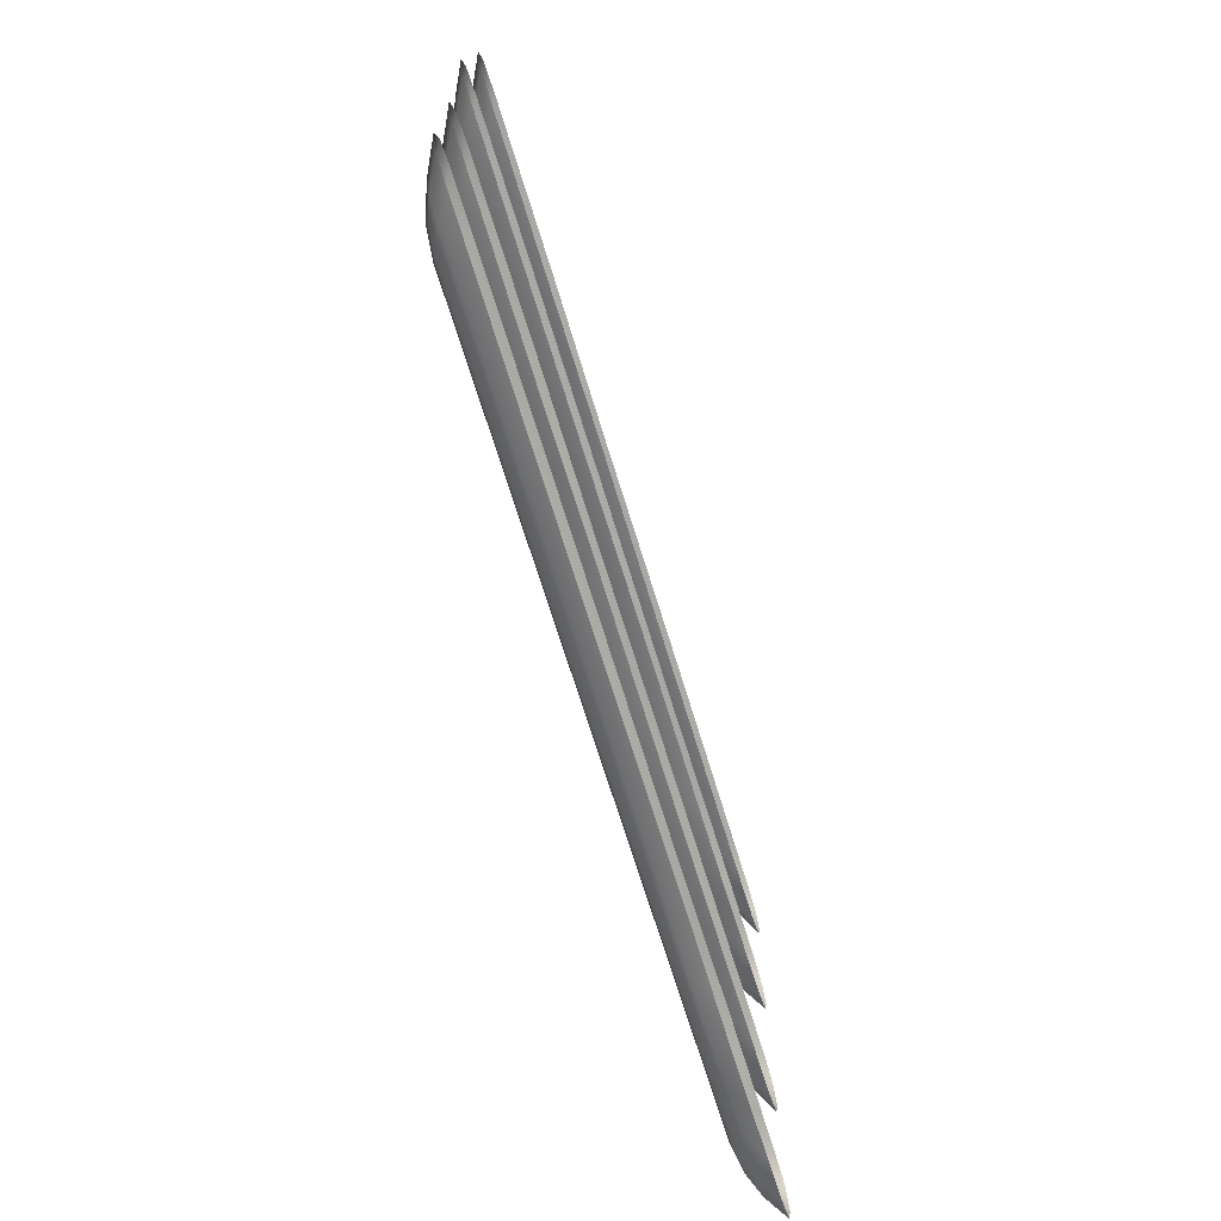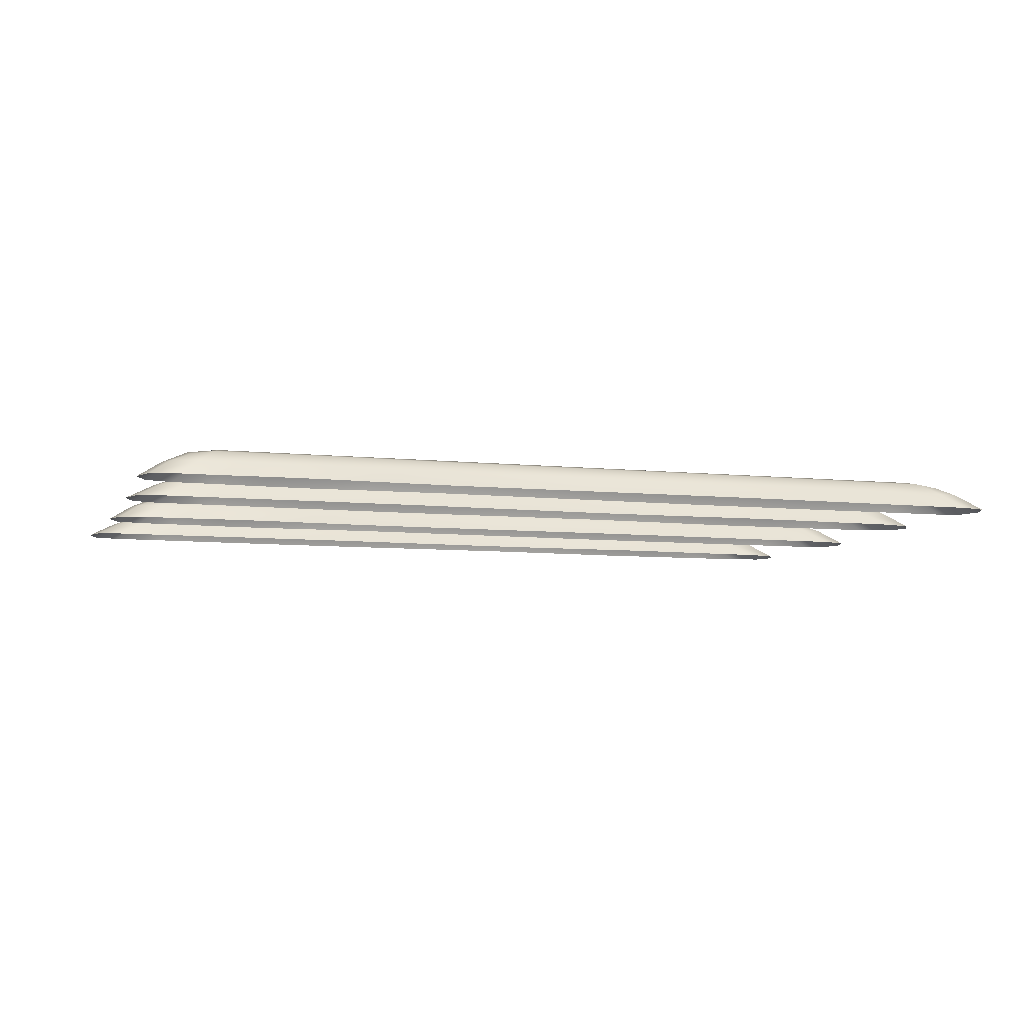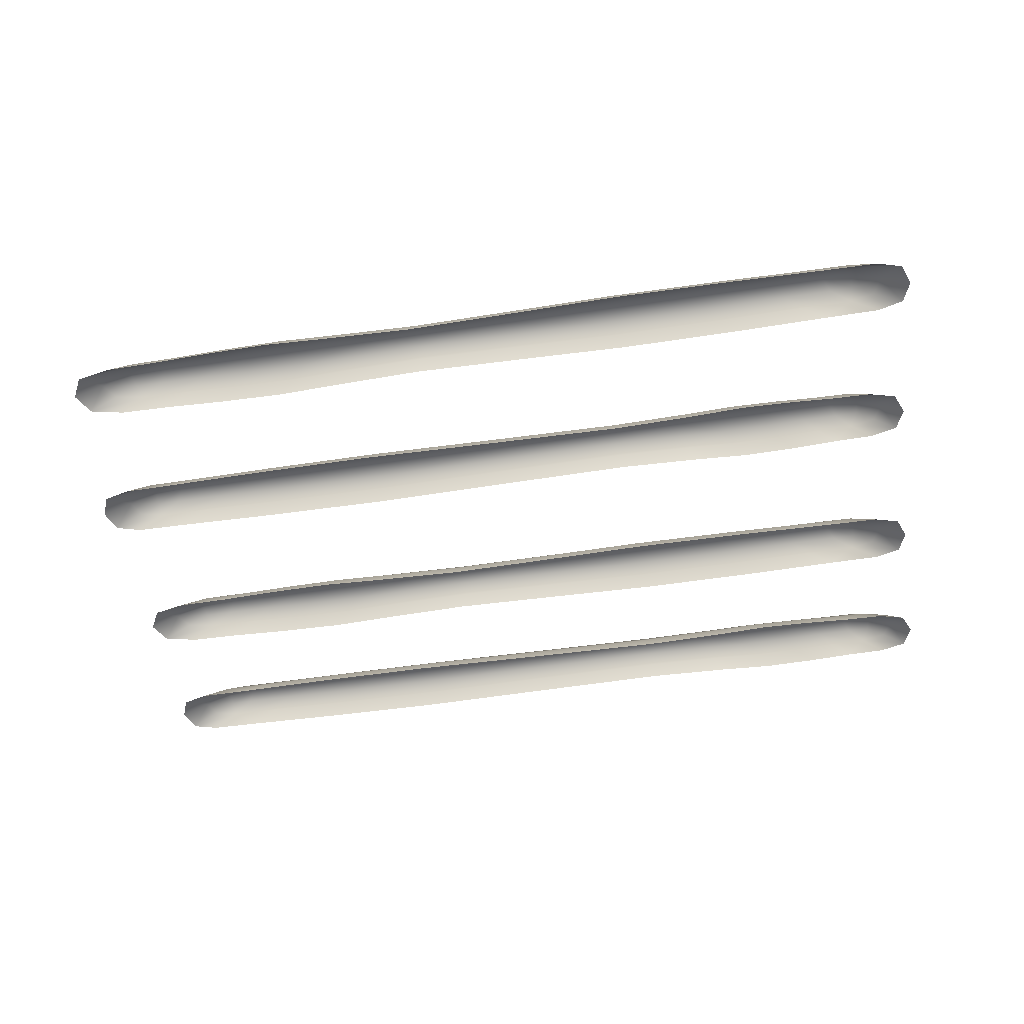
<metadata>
{"format":"obj","ext":"obj","renderer":"f3d","projection":"perspective","resolution":1024,"background":"white","views":[{"elev":-69.1,"azim":-73.0,"up":"+Z"},{"elev":-7.6,"azim":163.2,"up":"+Y"},{"elev":-50.8,"azim":9.3,"up":"+Y"}]}
</metadata>
<code>
o Farm_FirstAge_Level2_Cube.278
v -0.801 0.02306 0.3533
v 0.7805 0.02306 0.3098
v 0.8417 0.02306 0.3533
v -0.7184 0.02306 0.3969
v -0.6684 0.05119 0.3533
v -0.4831 0.05119 0.3533
v -0.5197 0.02306 0.4015
v -0.7184 0.02306 0.3098
v 0.7805 0.02306 0.3969
v 0.729 0.05119 0.3533
v 0.5051 0.02306 0.306
v -0.5197 0.02306 0.3051
v -0.2706 0.02306 0.3989
v -0.2509 0.05119 0.3533
v 0.07278 0.05119 0.3533
v 0.07659 0.02306 0.398
v -0.2706 0.02306 0.3078
v 0.5051 0.02306 0.4007
v 0.4722 0.05119 0.3533
v 0.07659 0.02306 0.3087
v 0.8315 0.02306 0.03266
v -0.775 0.02306 0.07621
v -0.8362 0.02306 0.03266
v 0.7662 0.02306 -0.01089
v 0.7266 0.05119 0.03266
v 0.5801 0.05119 0.03266
v 0.609 0.02306 -0.01554
v 0.7662 0.02306 0.07621
v -0.775 0.02306 -0.01089
v -0.7235 0.05119 0.03266
v -0.4996 0.02306 0.07998
v 0.609 0.02306 0.08086
v 0.412 0.02306 -0.01287
v 0.3964 0.05119 0.03266
v 0.01569 0.05119 0.03266
v 0.01076 0.02306 -0.01199
v 0.412 0.02306 0.07819
v -0.4996 0.02306 -0.01465
v -0.4667 0.05119 0.03266
v 0.01076 0.02306 0.07731
v -0.8277 0.02306 -0.3147
v 0.7538 0.02306 -0.3583
v 0.815 0.02306 -0.3147
v -0.7451 0.02306 -0.2712
v -0.6951 0.05119 -0.3147
v -0.5098 0.05119 -0.3147
v -0.5464 0.02306 -0.2665
v -0.7451 0.02306 -0.3583
v 0.7538 0.02306 -0.2712
v 0.7023 0.05119 -0.3147
v 0.4783 0.02306 -0.3621
v -0.5464 0.02306 -0.3629
v -0.2973 0.02306 -0.2692
v -0.2776 0.05119 -0.3147
v 0.04606 0.05119 -0.3147
v 0.04987 0.02306 -0.2701
v -0.2973 0.02306 -0.3603
v 0.4783 0.02306 -0.2674
v 0.4455 0.05119 -0.3147
v 0.04987 0.02306 -0.3594
v 0.8315 0.02306 -0.6117
v -0.775 0.02306 -0.5681
v -0.8362 0.02306 -0.6117
v 0.7662 0.02306 -0.6552
v 0.7266 0.05119 -0.6117
v 0.5801 0.05119 -0.6117
v 0.609 0.02306 -0.6599
v 0.7662 0.02306 -0.5681
v -0.775 0.02306 -0.6552
v -0.7235 0.05119 -0.6117
v -0.4996 0.02306 -0.5644
v 0.609 0.02306 -0.5635
v 0.412 0.02306 -0.6572
v 0.3964 0.05119 -0.6117
v 0.01569 0.05119 -0.6117
v 0.01076 0.02306 -0.6563
v 0.412 0.02306 -0.5661
v -0.4996 0.02306 -0.659
v -0.4667 0.05119 -0.6117
v 0.01076 0.02306 -0.567
v -0.8566 -0.00508 0.3533
v -0.7804 0.02306 0.386
v -0.74 0.04416 0.3533
v -0.7804 0.02306 0.3207
v -0.7684 -0.00508 0.2976
v 0.7419 0.04416 0.3268
v 0.8264 0.02306 0.3207
v 0.8973 -0.00508 0.3533
v 0.7857 0.04416 0.3533
v 0.8264 0.02306 0.386
v 0.832 -0.00508 0.4091
v -0.6809 0.04416 0.3799
v -0.5563 -0.00508 0.2916
v -0.6809 0.04416 0.3268
v -0.7684 -0.00508 0.4091
v -0.4923 0.04416 0.3827
v -0.5835 0.05119 0.3533
v -0.6274 0.02306 0.3981
v -0.6274 0.02306 0.3086
v 0.4804 0.04416 0.3245
v 0.5379 -0.00508 0.4139
v 0.832 -0.00508 0.2976
v 0.7419 0.04416 0.3799
v 0.681 0.02306 0.3978
v 0.6363 0.05119 0.3533
v 0.681 0.02306 0.3089
v -0.2903 -0.00508 0.295
v -0.2558 0.04416 0.3811
v -0.4923 0.04416 0.324
v -0.5563 -0.00508 0.4151
v -0.3994 0.02306 0.3035
v -0.3994 0.02306 0.4032
v -0.3709 0.05119 0.3533
v -0.2558 0.04416 0.3256
v -0.2903 -0.00508 0.4117
v 0.0804 -0.00508 0.2962
v 0.07373 0.04416 0.3806
v -0.108 0.05119 0.3533
v -0.1173 0.02306 0.395
v -0.1173 0.02306 0.3117
v 0.07373 0.04416 0.3261
v 0.0804 -0.00508 0.4105
v 0.5379 -0.00508 0.2927
v 0.4804 0.04416 0.3822
v 0.2908 0.02306 0.4019
v 0.2725 0.05119 0.3533
v 0.2908 0.02306 0.3048
v 0.8755 -0.00508 0.03266
v 0.8152 0.02306 1e-06
v 0.7833 0.04416 0.03266
v 0.8152 0.02306 0.06532
v 0.8057 -0.00508 0.08843
v -0.7364 0.04416 0.05921
v -0.8209 0.02306 0.06532
v -0.8918 -0.00508 0.03266
v -0.7802 0.04416 0.03266
v -0.8209 0.02306 1e-06
v -0.8265 -0.00508 -0.02311
v 0.7365 0.04416 0.006111
v 0.6379 -0.00508 0.09439
v 0.7365 0.04416 0.05921
v 0.8057 -0.00508 -0.02311
v 0.5873 0.04416 0.003275
v 0.6595 0.05119 0.03266
v 0.6942 0.02306 -0.01205
v 0.6942 0.02306 0.07737
v -0.4749 0.04416 0.06151
v -0.5324 -0.00508 -0.02793
v -0.8265 -0.00508 0.08843
v -0.7364 0.04416 0.006112
v -0.6755 0.02306 -0.01183
v -0.6308 0.05119 0.03266
v -0.6755 0.02306 0.07715
v 0.4276 -0.00508 0.09097
v 0.4003 0.04416 0.004901
v 0.5873 0.04416 0.06205
v 0.6379 -0.00508 -0.02906
v 0.5139 0.02306 0.08252
v 0.5139 0.02306 -0.0172
v 0.4914 0.05119 0.03266
v 0.4003 0.04416 0.06042
v 0.4276 -0.00508 -0.02565
v 0.005833 -0.00508 0.08984
v 0.01446 0.04416 0.00544
v 0.2522 0.05119 0.03266
v 0.2591 0.02306 -0.008991
v 0.2591 0.02306 0.07432
v 0.01446 0.04416 0.05988
v 0.005833 -0.00508 -0.02452
v -0.5324 -0.00508 0.09325
v -0.4749 0.04416 0.003814
v -0.2649 0.02306 -0.01587
v -0.2463 0.05119 0.03266
v -0.2649 0.02306 0.08119
v -0.8834 -0.00508 -0.3147
v -0.8071 0.02306 -0.2821
v -0.7667 0.04416 -0.3147
v -0.8071 0.02306 -0.3474
v -0.7952 -0.00508 -0.3705
v 0.7151 0.04416 -0.3413
v 0.7997 0.02306 -0.3474
v 0.8706 -0.00508 -0.3147
v 0.759 0.04416 -0.3147
v 0.7997 0.02306 -0.2821
v 0.8053 -0.00508 -0.259
v -0.7076 0.04416 -0.2882
v -0.583 -0.00508 -0.3765
v -0.7076 0.04416 -0.3413
v -0.7952 -0.00508 -0.259
v -0.519 0.04416 -0.2854
v -0.6103 0.05119 -0.3147
v -0.6542 0.02306 -0.27
v -0.6542 0.02306 -0.3594
v 0.4537 0.04416 -0.3436
v 0.5112 -0.00508 -0.2541
v 0.8053 -0.00508 -0.3705
v 0.7151 0.04416 -0.2882
v 0.6543 0.02306 -0.2703
v 0.6096 0.05119 -0.3147
v 0.6543 0.02306 -0.3592
v -0.3171 -0.00508 -0.373
v -0.2826 0.04416 -0.287
v -0.519 0.04416 -0.3441
v -0.583 -0.00508 -0.253
v -0.4261 0.02306 -0.3646
v -0.4261 0.02306 -0.2649
v -0.3977 0.05119 -0.3147
v -0.2826 0.04416 -0.3425
v -0.3171 -0.00508 -0.2564
v 0.05368 -0.00508 -0.3719
v 0.04701 0.04416 -0.2875
v -0.1347 0.05119 -0.3147
v -0.1441 0.02306 -0.2731
v -0.1441 0.02306 -0.3564
v 0.04701 0.04416 -0.342
v 0.05368 -0.00508 -0.2576
v 0.5112 -0.00508 -0.3753
v 0.4537 0.04416 -0.2859
v 0.2641 0.02306 -0.2662
v 0.2458 0.05119 -0.3147
v 0.2641 0.02306 -0.3633
v 0.8755 -0.00508 -0.6117
v 0.8152 0.02306 -0.6443
v 0.7833 0.04416 -0.6117
v 0.8152 0.02306 -0.579
v 0.8057 -0.00508 -0.5559
v -0.7364 0.04416 -0.5851
v -0.8209 0.02306 -0.579
v -0.8918 -0.00508 -0.6117
v -0.7802 0.04416 -0.6117
v -0.8209 0.02306 -0.6443
v -0.8265 -0.00508 -0.6674
v 0.7365 0.04416 -0.6382
v 0.6379 -0.00508 -0.5499
v 0.7365 0.04416 -0.5851
v 0.8057 -0.00508 -0.6674
v 0.5873 0.04416 -0.6411
v 0.6595 0.05119 -0.6117
v 0.6942 0.02306 -0.6564
v 0.6942 0.02306 -0.567
v -0.4749 0.04416 -0.5828
v -0.5324 -0.00508 -0.6723
v -0.8265 -0.00508 -0.5559
v -0.7364 0.04416 -0.6382
v -0.6755 0.02306 -0.6562
v -0.6308 0.05119 -0.6117
v -0.6755 0.02306 -0.5672
v 0.4276 -0.00508 -0.5534
v 0.4003 0.04416 -0.6394
v 0.5873 0.04416 -0.5823
v 0.6379 -0.00508 -0.6734
v 0.5139 0.02306 -0.5618
v 0.5139 0.02306 -0.6615
v 0.4914 0.05119 -0.6117
v 0.4003 0.04416 -0.5839
v 0.4276 -0.00508 -0.67
v 0.005832 -0.00508 -0.5545
v 0.01446 0.04416 -0.6389
v 0.2522 0.05119 -0.6117
v 0.2591 0.02306 -0.6533
v 0.2591 0.02306 -0.57
v 0.01446 0.04416 -0.5844
v 0.005832 -0.00508 -0.6688
v -0.5324 -0.00508 -0.5511
v -0.4749 0.04416 -0.6405
v -0.2649 0.02306 -0.6602
v -0.2463 0.05119 -0.6117
v -0.2649 0.02306 -0.5631
v -0.8346 -0.00508 0.3952
v -0.7352 0.03869 0.3748
v -0.8346 -0.00508 0.3115
v -0.7352 0.03869 0.3319
v 0.881 -0.00508 0.3952
v 0.785 0.03869 0.3748
v 0.881 -0.00508 0.3115
v 0.785 0.03869 0.3319
v -0.6713 -0.00508 0.2961
v -0.5945 0.04416 0.3261
v -0.6713 -0.00508 0.4106
v -0.5945 0.04416 0.3806
v 0.6475 0.04416 0.3262
v 0.7258 -0.00508 0.4103
v 0.7258 -0.00508 0.2964
v 0.6475 0.04416 0.3805
v -0.4278 -0.00508 0.2895
v -0.3781 0.04416 0.3837
v -0.3781 0.04416 0.3229
v -0.4278 -0.00508 0.4172
v -0.1103 0.04416 0.3279
v -0.1267 -0.00508 0.4067
v -0.1267 -0.00508 0.3
v -0.1103 0.04416 0.3787
v 0.2771 0.04416 0.3238
v 0.3091 -0.00508 0.4155
v 0.3091 -0.00508 0.2912
v 0.2771 0.04416 0.3829
v 0.8581 -0.00508 -0.009164
v 0.7795 0.03869 0.01118
v 0.8581 -0.00508 0.07449
v 0.7795 0.03869 0.05414
v -0.8755 -0.00508 -0.009164
v -0.7795 0.03869 0.01119
v -0.8755 -0.00508 0.07449
v -0.7795 0.03869 0.05414
v 0.7289 -0.00508 0.08992
v 0.6682 0.04416 0.05992
v 0.7289 -0.00508 -0.02459
v 0.6682 0.04416 0.005402
v -0.642 0.04416 0.05979
v -0.7203 -0.00508 -0.02431
v -0.7203 -0.00508 0.08964
v -0.642 0.04416 0.005537
v 0.5363 -0.00508 0.09651
v 0.497 0.04416 0.002264
v 0.497 0.04416 0.06306
v 0.5363 -0.00508 -0.03119
v 0.2539 0.04416 0.05806
v 0.266 -0.00508 -0.02068
v 0.266 -0.00508 0.086
v 0.2539 0.04416 0.007266
v -0.2509 0.04416 0.06225
v -0.2835 -0.00508 -0.02949
v -0.2835 -0.00508 0.09481
v -0.2509 0.04416 0.003072
v -0.8613 -0.00508 -0.2729
v -0.762 0.03869 -0.2933
v -0.8613 -0.00508 -0.3566
v -0.762 0.03869 -0.3362
v 0.8543 -0.00508 -0.2729
v 0.7582 0.03869 -0.2933
v 0.8543 -0.00508 -0.3566
v 0.7582 0.03869 -0.3362
v -0.698 -0.00508 -0.372
v -0.6212 0.04416 -0.342
v -0.698 -0.00508 -0.2575
v -0.6212 0.04416 -0.2875
v 0.6207 0.04416 -0.3419
v 0.6991 -0.00508 -0.2578
v 0.6991 -0.00508 -0.3717
v 0.6207 0.04416 -0.2876
v -0.4545 -0.00508 -0.3786
v -0.4048 0.04416 -0.2843
v -0.4048 0.04416 -0.3451
v -0.4545 -0.00508 -0.2509
v -0.1371 0.04416 -0.3401
v -0.1534 -0.00508 -0.2614
v -0.1534 -0.00508 -0.3681
v -0.1371 0.04416 -0.2893
v 0.2504 0.04416 -0.3443
v 0.2824 -0.00508 -0.2526
v 0.2824 -0.00508 -0.3769
v 0.2504 0.04416 -0.2852
v 0.8581 -0.00508 -0.6535
v 0.7795 0.03869 -0.6331
v 0.8581 -0.00508 -0.5698
v 0.7795 0.03869 -0.5902
v -0.8755 -0.00508 -0.6535
v -0.7795 0.03869 -0.6331
v -0.8755 -0.00508 -0.5698
v -0.7795 0.03869 -0.5902
v 0.7289 -0.00508 -0.5544
v 0.6682 0.04416 -0.5844
v 0.7289 -0.00508 -0.6689
v 0.6682 0.04416 -0.6389
v -0.642 0.04416 -0.5845
v -0.7203 -0.00508 -0.6686
v -0.7203 -0.00508 -0.5547
v -0.642 0.04416 -0.6388
v 0.5363 -0.00508 -0.5478
v 0.497 0.04416 -0.6421
v 0.497 0.04416 -0.5813
v 0.5363 -0.00508 -0.6755
v 0.2539 0.04416 -0.5863
v 0.266 -0.00508 -0.665
v 0.266 -0.00508 -0.5583
v 0.2539 0.04416 -0.6371
v -0.2509 0.04416 -0.5821
v -0.2835 -0.00508 -0.6738
v -0.2835 -0.00508 -0.5495
v -0.2509 0.04416 -0.6413
f 1 81 269 82
f 1 82 270 83
f 1 83 272 84
f 1 84 271 81
f 2 102 283 106
f 2 106 281 86
f 2 86 276 87
f 2 87 275 102
f 3 88 275 87
f 3 87 276 89
f 3 89 274 90
f 3 90 273 88
f 4 95 279 98
f 4 98 280 92
f 4 92 270 82
f 4 82 269 95
f 5 97 278 94
f 5 94 272 83
f 5 83 270 92
f 5 92 280 97
f 6 113 287 109
f 6 109 278 97
f 6 97 280 96
f 6 96 286 113
f 7 110 288 112
f 7 112 286 96
f 7 96 280 98
f 7 98 279 110
f 8 85 271 84
f 8 84 272 94
f 8 94 278 99
f 8 99 277 85
f 9 91 273 90
f 9 90 274 103
f 9 103 284 104
f 9 104 282 91
f 10 89 276 86
f 10 86 281 105
f 10 105 284 103
f 10 103 274 89
f 11 123 295 127
f 11 127 293 100
f 11 100 281 106
f 11 106 283 123
f 12 93 277 99
f 12 99 278 109
f 12 109 287 111
f 12 111 285 93
f 13 115 290 119
f 13 119 292 108
f 13 108 286 112
f 13 112 288 115
f 14 118 289 114
f 14 114 287 113
f 14 113 286 108
f 14 108 292 118
f 15 126 293 121
f 15 121 289 118
f 15 118 292 117
f 15 117 296 126
f 16 122 294 125
f 16 125 296 117
f 16 117 292 119
f 16 119 290 122
f 17 107 285 111
f 17 111 287 114
f 17 114 289 120
f 17 120 291 107
f 18 101 282 104
f 18 104 284 124
f 18 124 296 125
f 18 125 294 101
f 19 105 281 100
f 19 100 293 126
f 19 126 296 124
f 19 124 284 105
f 20 116 291 120
f 20 120 289 121
f 20 121 293 127
f 20 127 295 116
f 21 128 297 129
f 21 129 298 130
f 21 130 300 131
f 21 131 299 128
f 22 149 311 153
f 22 153 309 133
f 22 133 304 134
f 22 134 303 149
f 23 135 303 134
f 23 134 304 136
f 23 136 302 137
f 23 137 301 135
f 24 142 307 145
f 24 145 308 139
f 24 139 298 129
f 24 129 297 142
f 25 144 306 141
f 25 141 300 130
f 25 130 298 139
f 25 139 308 144
f 26 160 315 156
f 26 156 306 144
f 26 144 308 143
f 26 143 314 160
f 27 157 316 159
f 27 159 314 143
f 27 143 308 145
f 27 145 307 157
f 28 132 299 131
f 28 131 300 141
f 28 141 306 146
f 28 146 305 132
f 29 138 301 137
f 29 137 302 150
f 29 150 312 151
f 29 151 310 138
f 30 136 304 133
f 30 133 309 152
f 30 152 312 150
f 30 150 302 136
f 31 170 323 174
f 31 174 321 147
f 31 147 309 153
f 31 153 311 170
f 32 140 305 146
f 32 146 306 156
f 32 156 315 158
f 32 158 313 140
f 33 162 318 166
f 33 166 320 155
f 33 155 314 159
f 33 159 316 162
f 34 165 317 161
f 34 161 315 160
f 34 160 314 155
f 34 155 320 165
f 35 173 321 168
f 35 168 317 165
f 35 165 320 164
f 35 164 324 173
f 36 169 322 172
f 36 172 324 164
f 36 164 320 166
f 36 166 318 169
f 37 154 313 158
f 37 158 315 161
f 37 161 317 167
f 37 167 319 154
f 38 148 310 151
f 38 151 312 171
f 38 171 324 172
f 38 172 322 148
f 39 152 309 147
f 39 147 321 173
f 39 173 324 171
f 39 171 312 152
f 40 163 319 167
f 40 167 317 168
f 40 168 321 174
f 40 174 323 163
f 41 175 325 176
f 41 176 326 177
f 41 177 328 178
f 41 178 327 175
f 42 196 339 200
f 42 200 337 180
f 42 180 332 181
f 42 181 331 196
f 43 182 331 181
f 43 181 332 183
f 43 183 330 184
f 43 184 329 182
f 44 189 335 192
f 44 192 336 186
f 44 186 326 176
f 44 176 325 189
f 45 191 334 188
f 45 188 328 177
f 45 177 326 186
f 45 186 336 191
f 46 207 343 203
f 46 203 334 191
f 46 191 336 190
f 46 190 342 207
f 47 204 344 206
f 47 206 342 190
f 47 190 336 192
f 47 192 335 204
f 48 179 327 178
f 48 178 328 188
f 48 188 334 193
f 48 193 333 179
f 49 185 329 184
f 49 184 330 197
f 49 197 340 198
f 49 198 338 185
f 50 183 332 180
f 50 180 337 199
f 50 199 340 197
f 50 197 330 183
f 51 217 351 221
f 51 221 349 194
f 51 194 337 200
f 51 200 339 217
f 52 187 333 193
f 52 193 334 203
f 52 203 343 205
f 52 205 341 187
f 53 209 346 213
f 53 213 348 202
f 53 202 342 206
f 53 206 344 209
f 54 212 345 208
f 54 208 343 207
f 54 207 342 202
f 54 202 348 212
f 55 220 349 215
f 55 215 345 212
f 55 212 348 211
f 55 211 352 220
f 56 216 350 219
f 56 219 352 211
f 56 211 348 213
f 56 213 346 216
f 57 201 341 205
f 57 205 343 208
f 57 208 345 214
f 57 214 347 201
f 58 195 338 198
f 58 198 340 218
f 58 218 352 219
f 58 219 350 195
f 59 199 337 194
f 59 194 349 220
f 59 220 352 218
f 59 218 340 199
f 60 210 347 214
f 60 214 345 215
f 60 215 349 221
f 60 221 351 210
f 61 222 353 223
f 61 223 354 224
f 61 224 356 225
f 61 225 355 222
f 62 243 367 247
f 62 247 365 227
f 62 227 360 228
f 62 228 359 243
f 63 229 359 228
f 63 228 360 230
f 63 230 358 231
f 63 231 357 229
f 64 236 363 239
f 64 239 364 233
f 64 233 354 223
f 64 223 353 236
f 65 238 362 235
f 65 235 356 224
f 65 224 354 233
f 65 233 364 238
f 66 254 371 250
f 66 250 362 238
f 66 238 364 237
f 66 237 370 254
f 67 251 372 253
f 67 253 370 237
f 67 237 364 239
f 67 239 363 251
f 68 226 355 225
f 68 225 356 235
f 68 235 362 240
f 68 240 361 226
f 69 232 357 231
f 69 231 358 244
f 69 244 368 245
f 69 245 366 232
f 70 230 360 227
f 70 227 365 246
f 70 246 368 244
f 70 244 358 230
f 71 264 379 268
f 71 268 377 241
f 71 241 365 247
f 71 247 367 264
f 72 234 361 240
f 72 240 362 250
f 72 250 371 252
f 72 252 369 234
f 73 256 374 260
f 73 260 376 249
f 73 249 370 253
f 73 253 372 256
f 74 259 373 255
f 74 255 371 254
f 74 254 370 249
f 74 249 376 259
f 75 267 377 262
f 75 262 373 259
f 75 259 376 258
f 75 258 380 267
f 76 263 378 266
f 76 266 380 258
f 76 258 376 260
f 76 260 374 263
f 77 248 369 252
f 77 252 371 255
f 77 255 373 261
f 77 261 375 248
f 78 242 366 245
f 78 245 368 265
f 78 265 380 266
f 78 266 378 242
f 79 246 365 241
f 79 241 377 267
f 79 267 380 265
f 79 265 368 246
f 80 257 375 261
f 80 261 373 262
f 80 262 377 268
f 80 268 379 257

</code>
